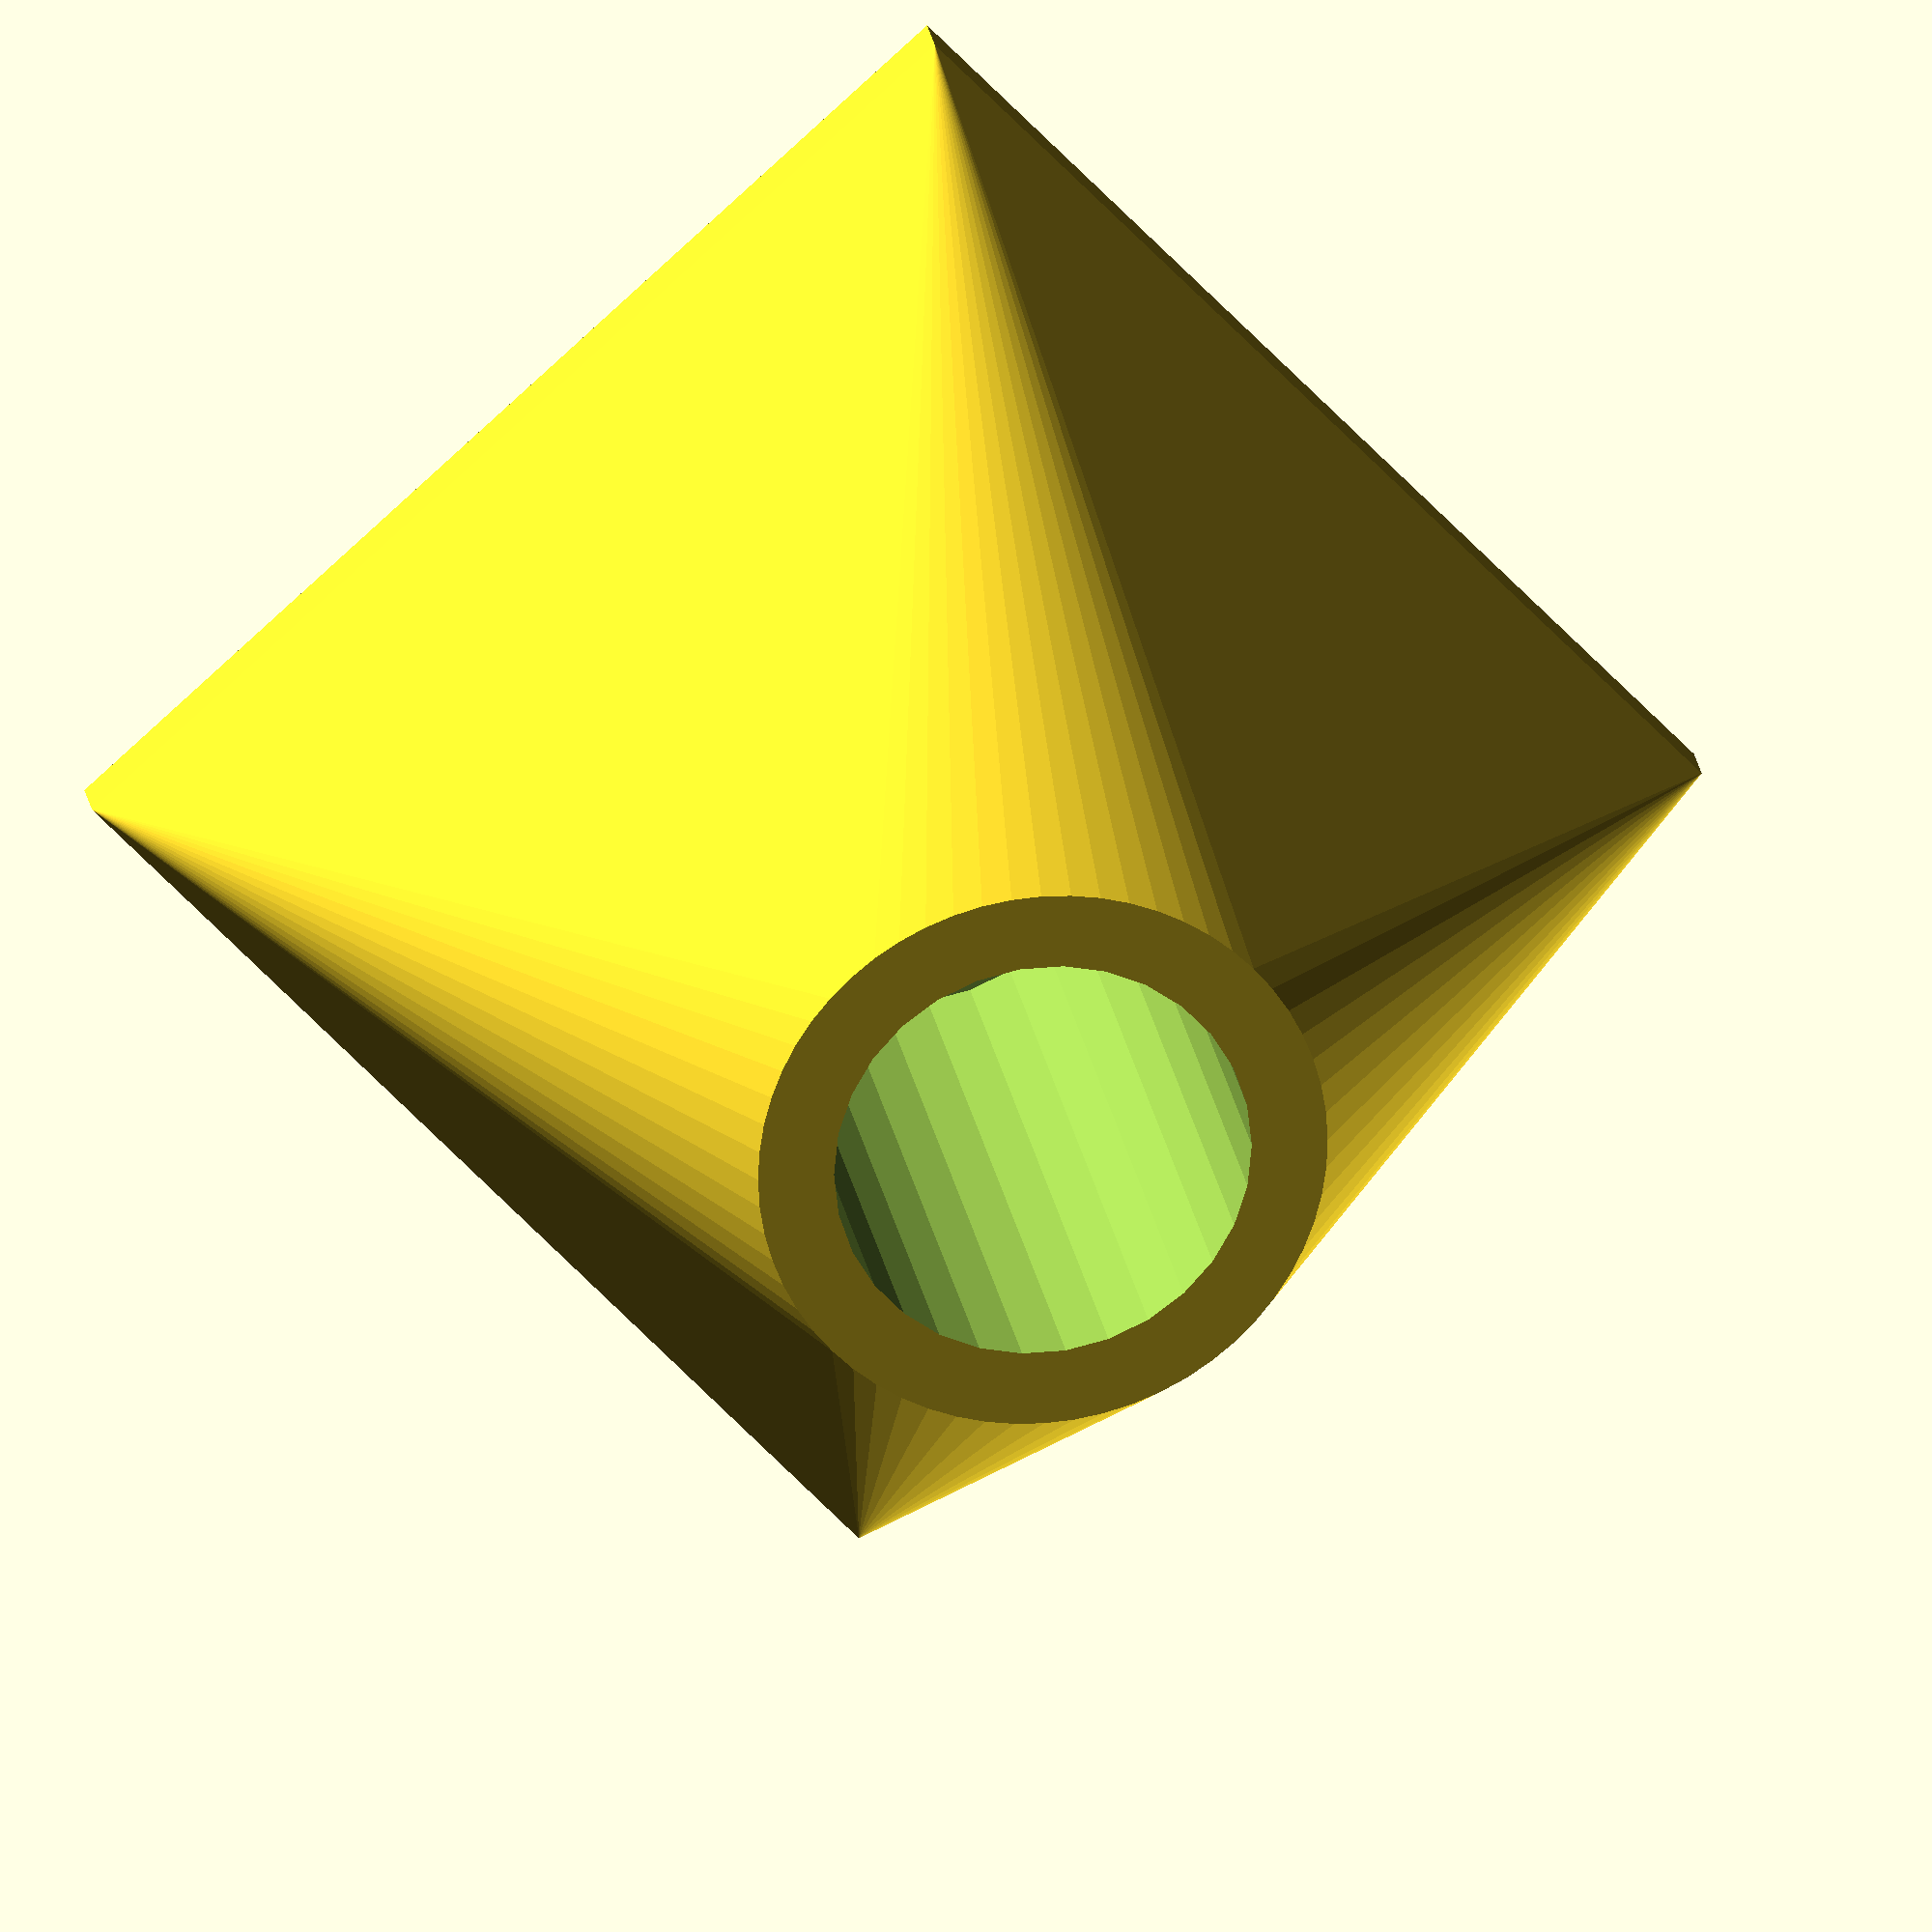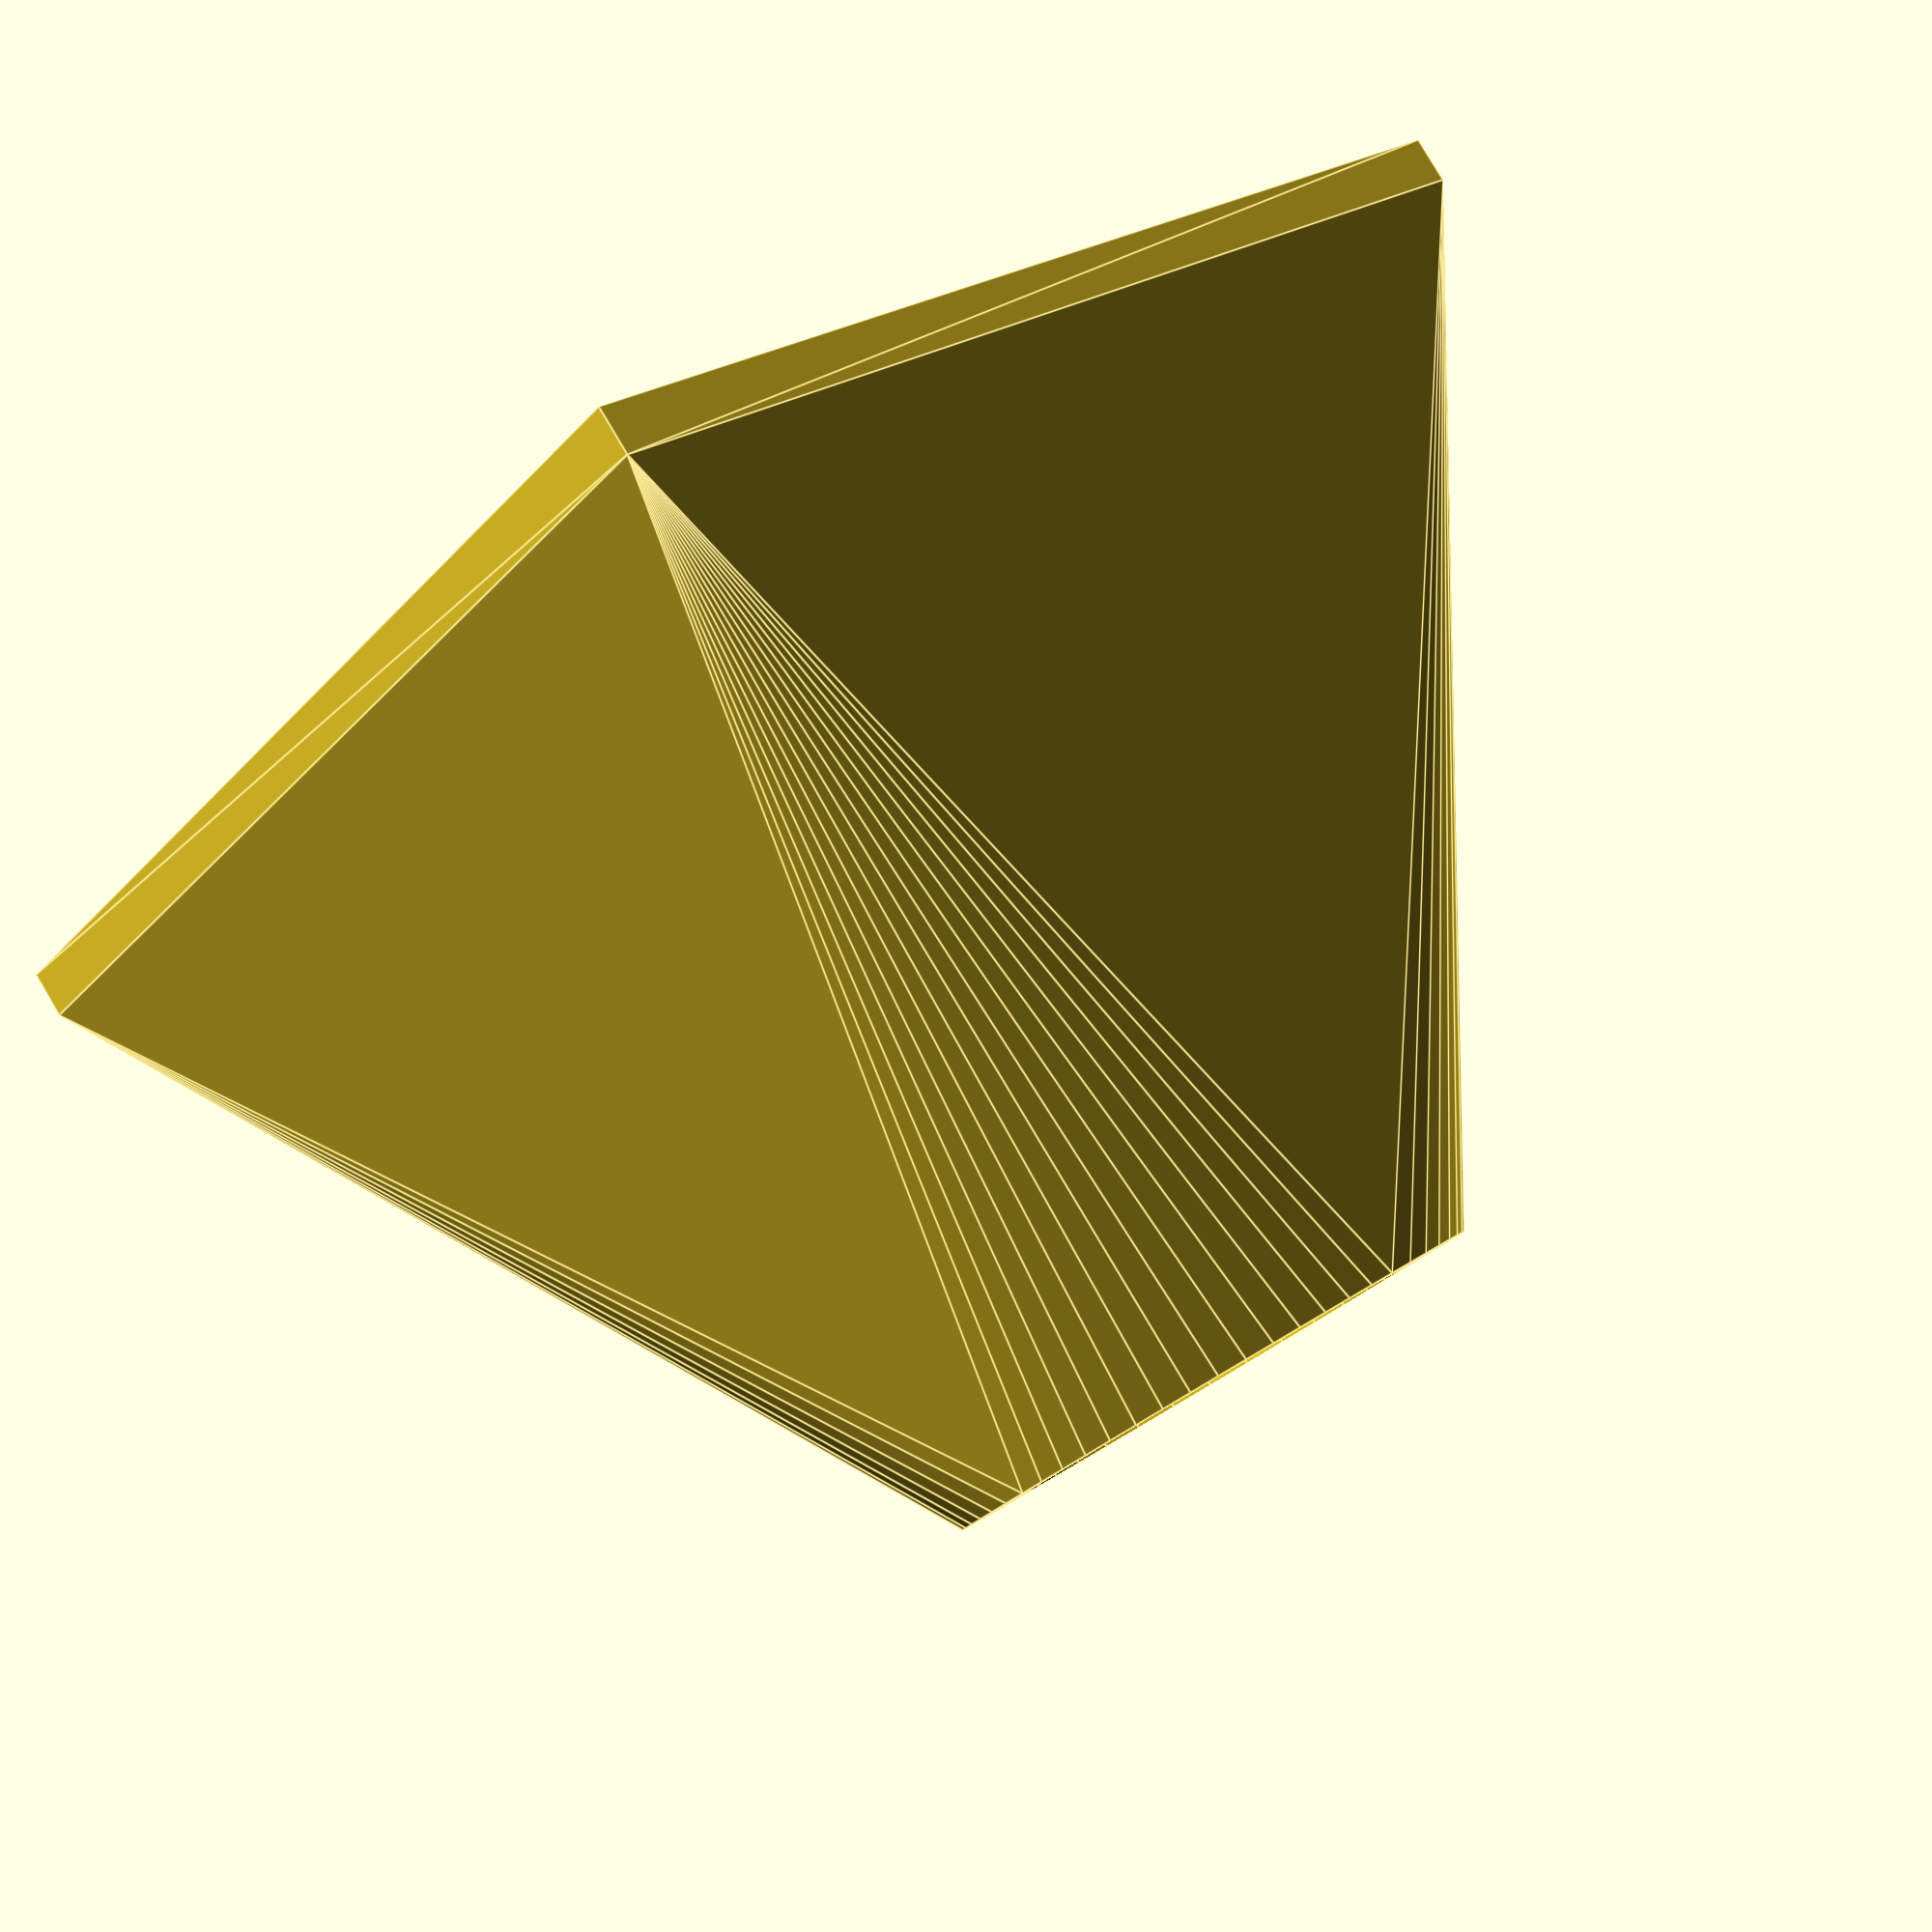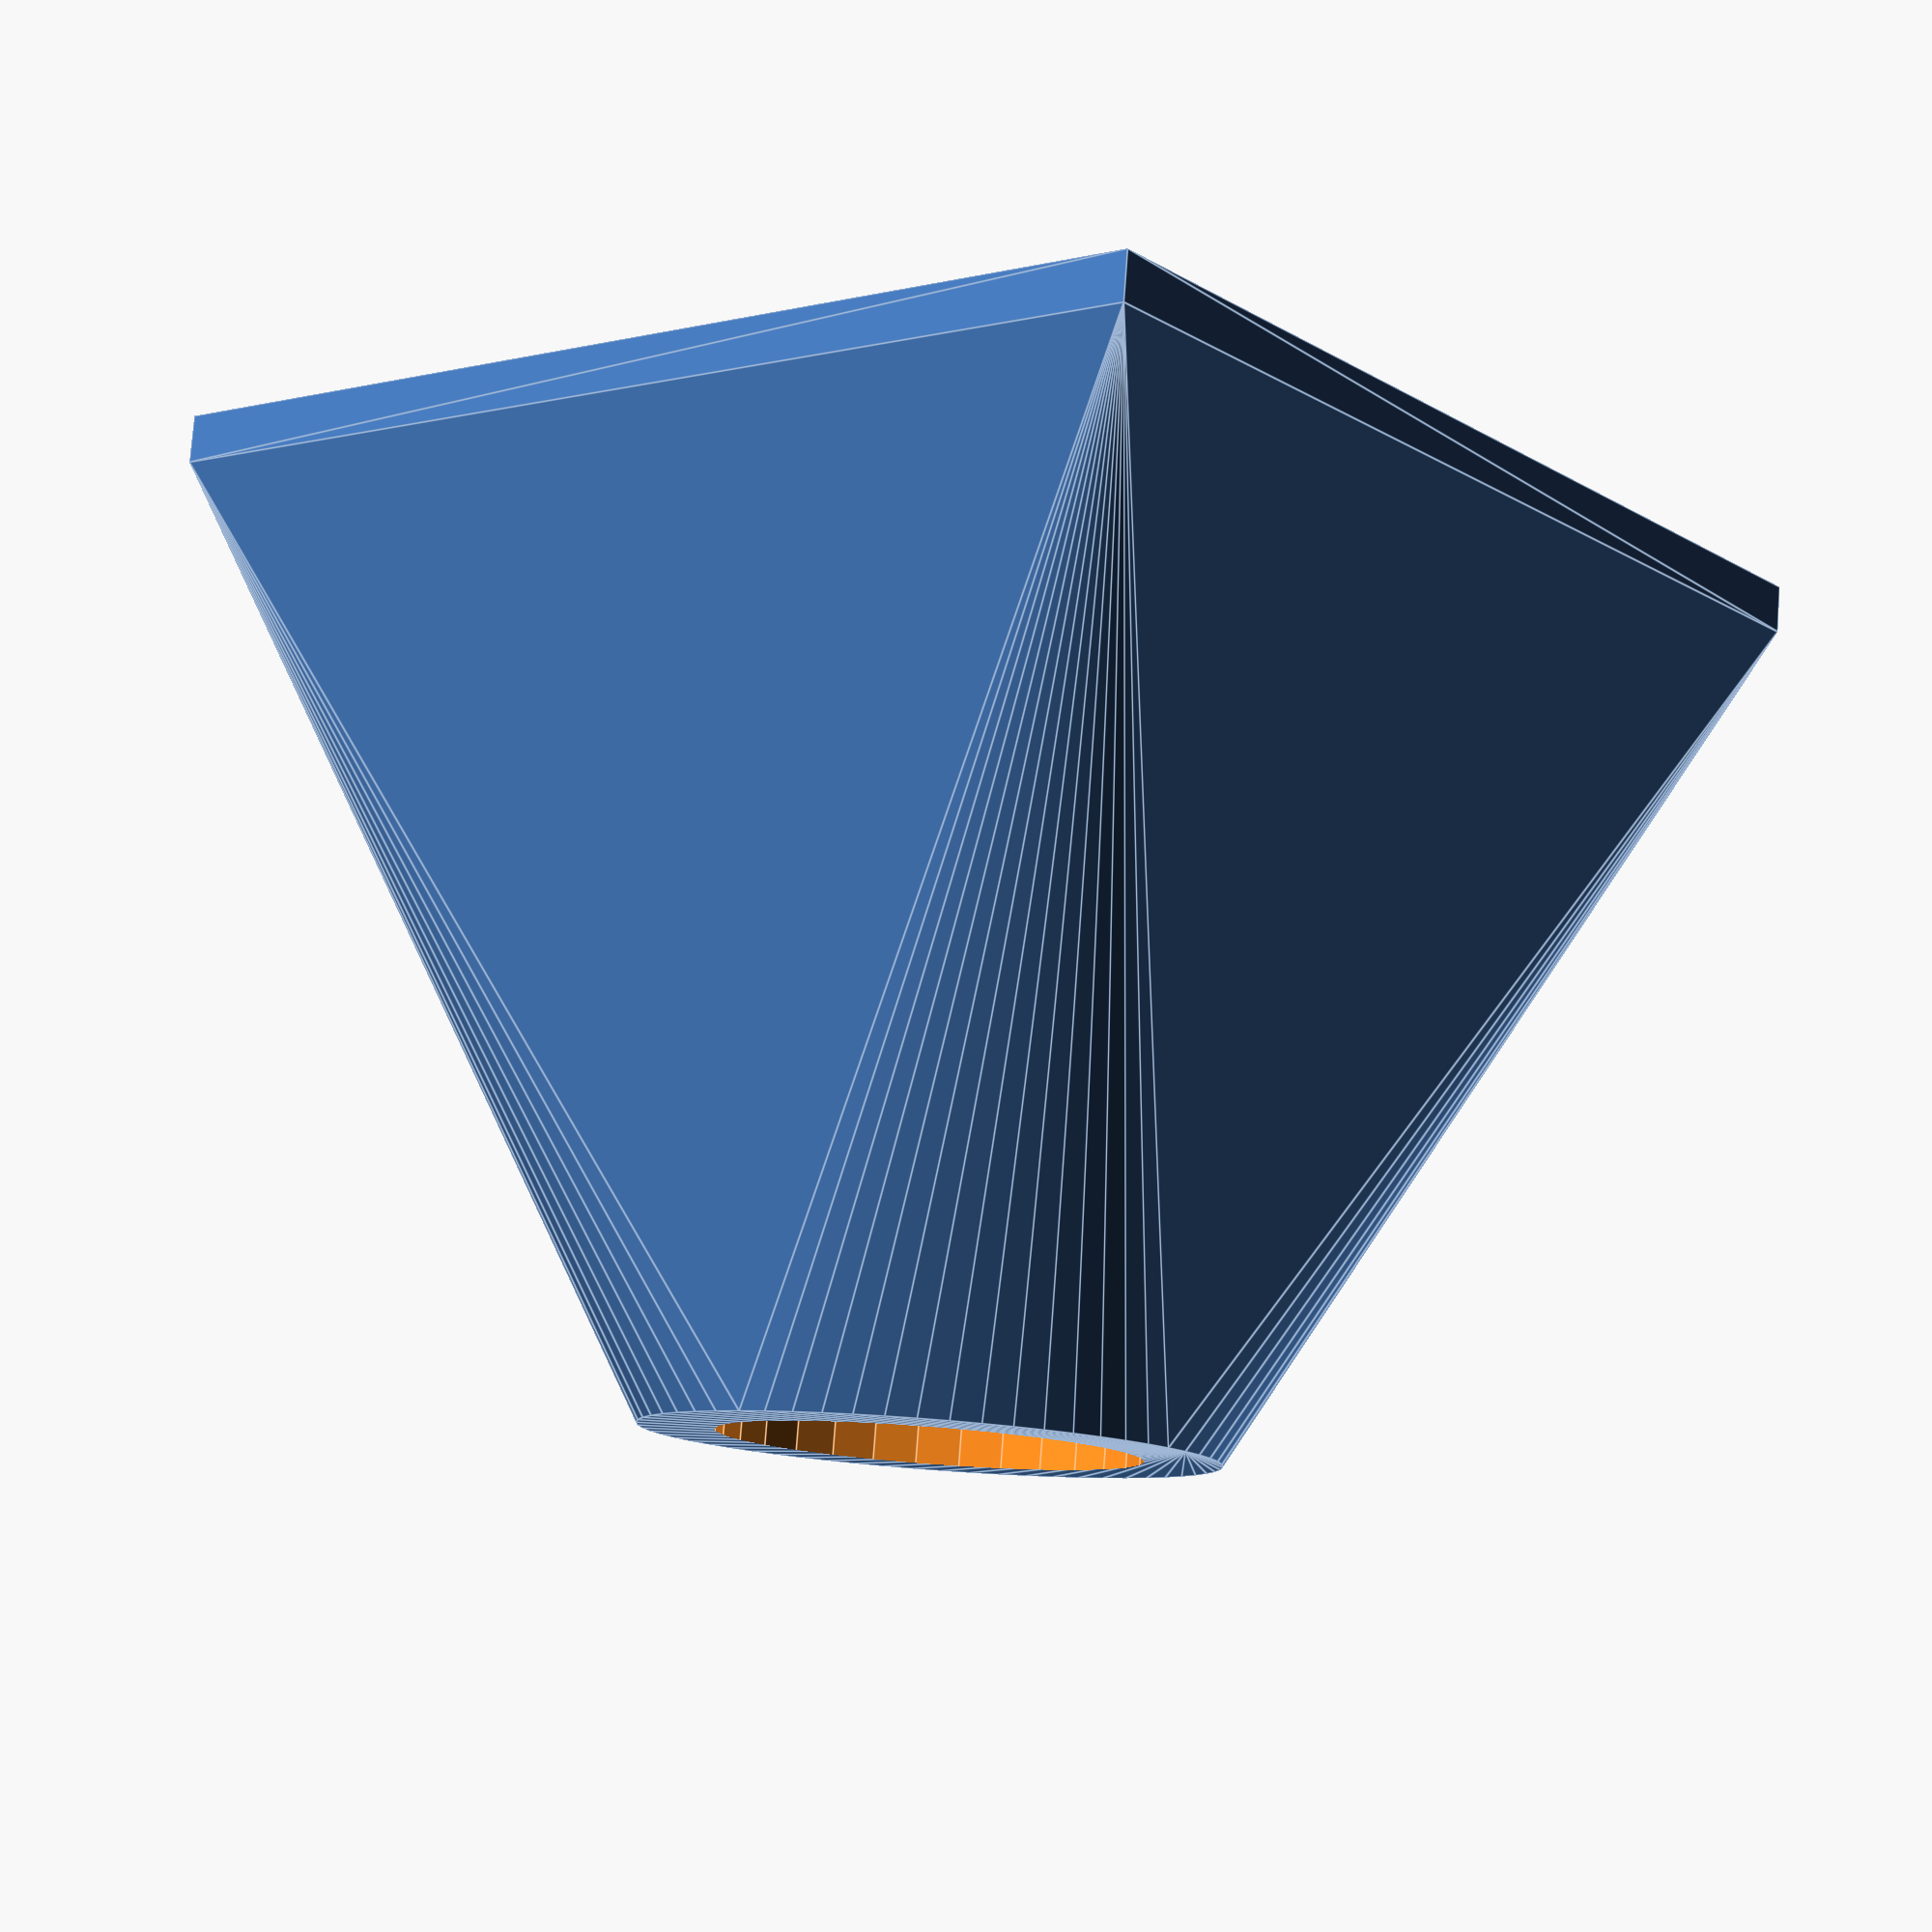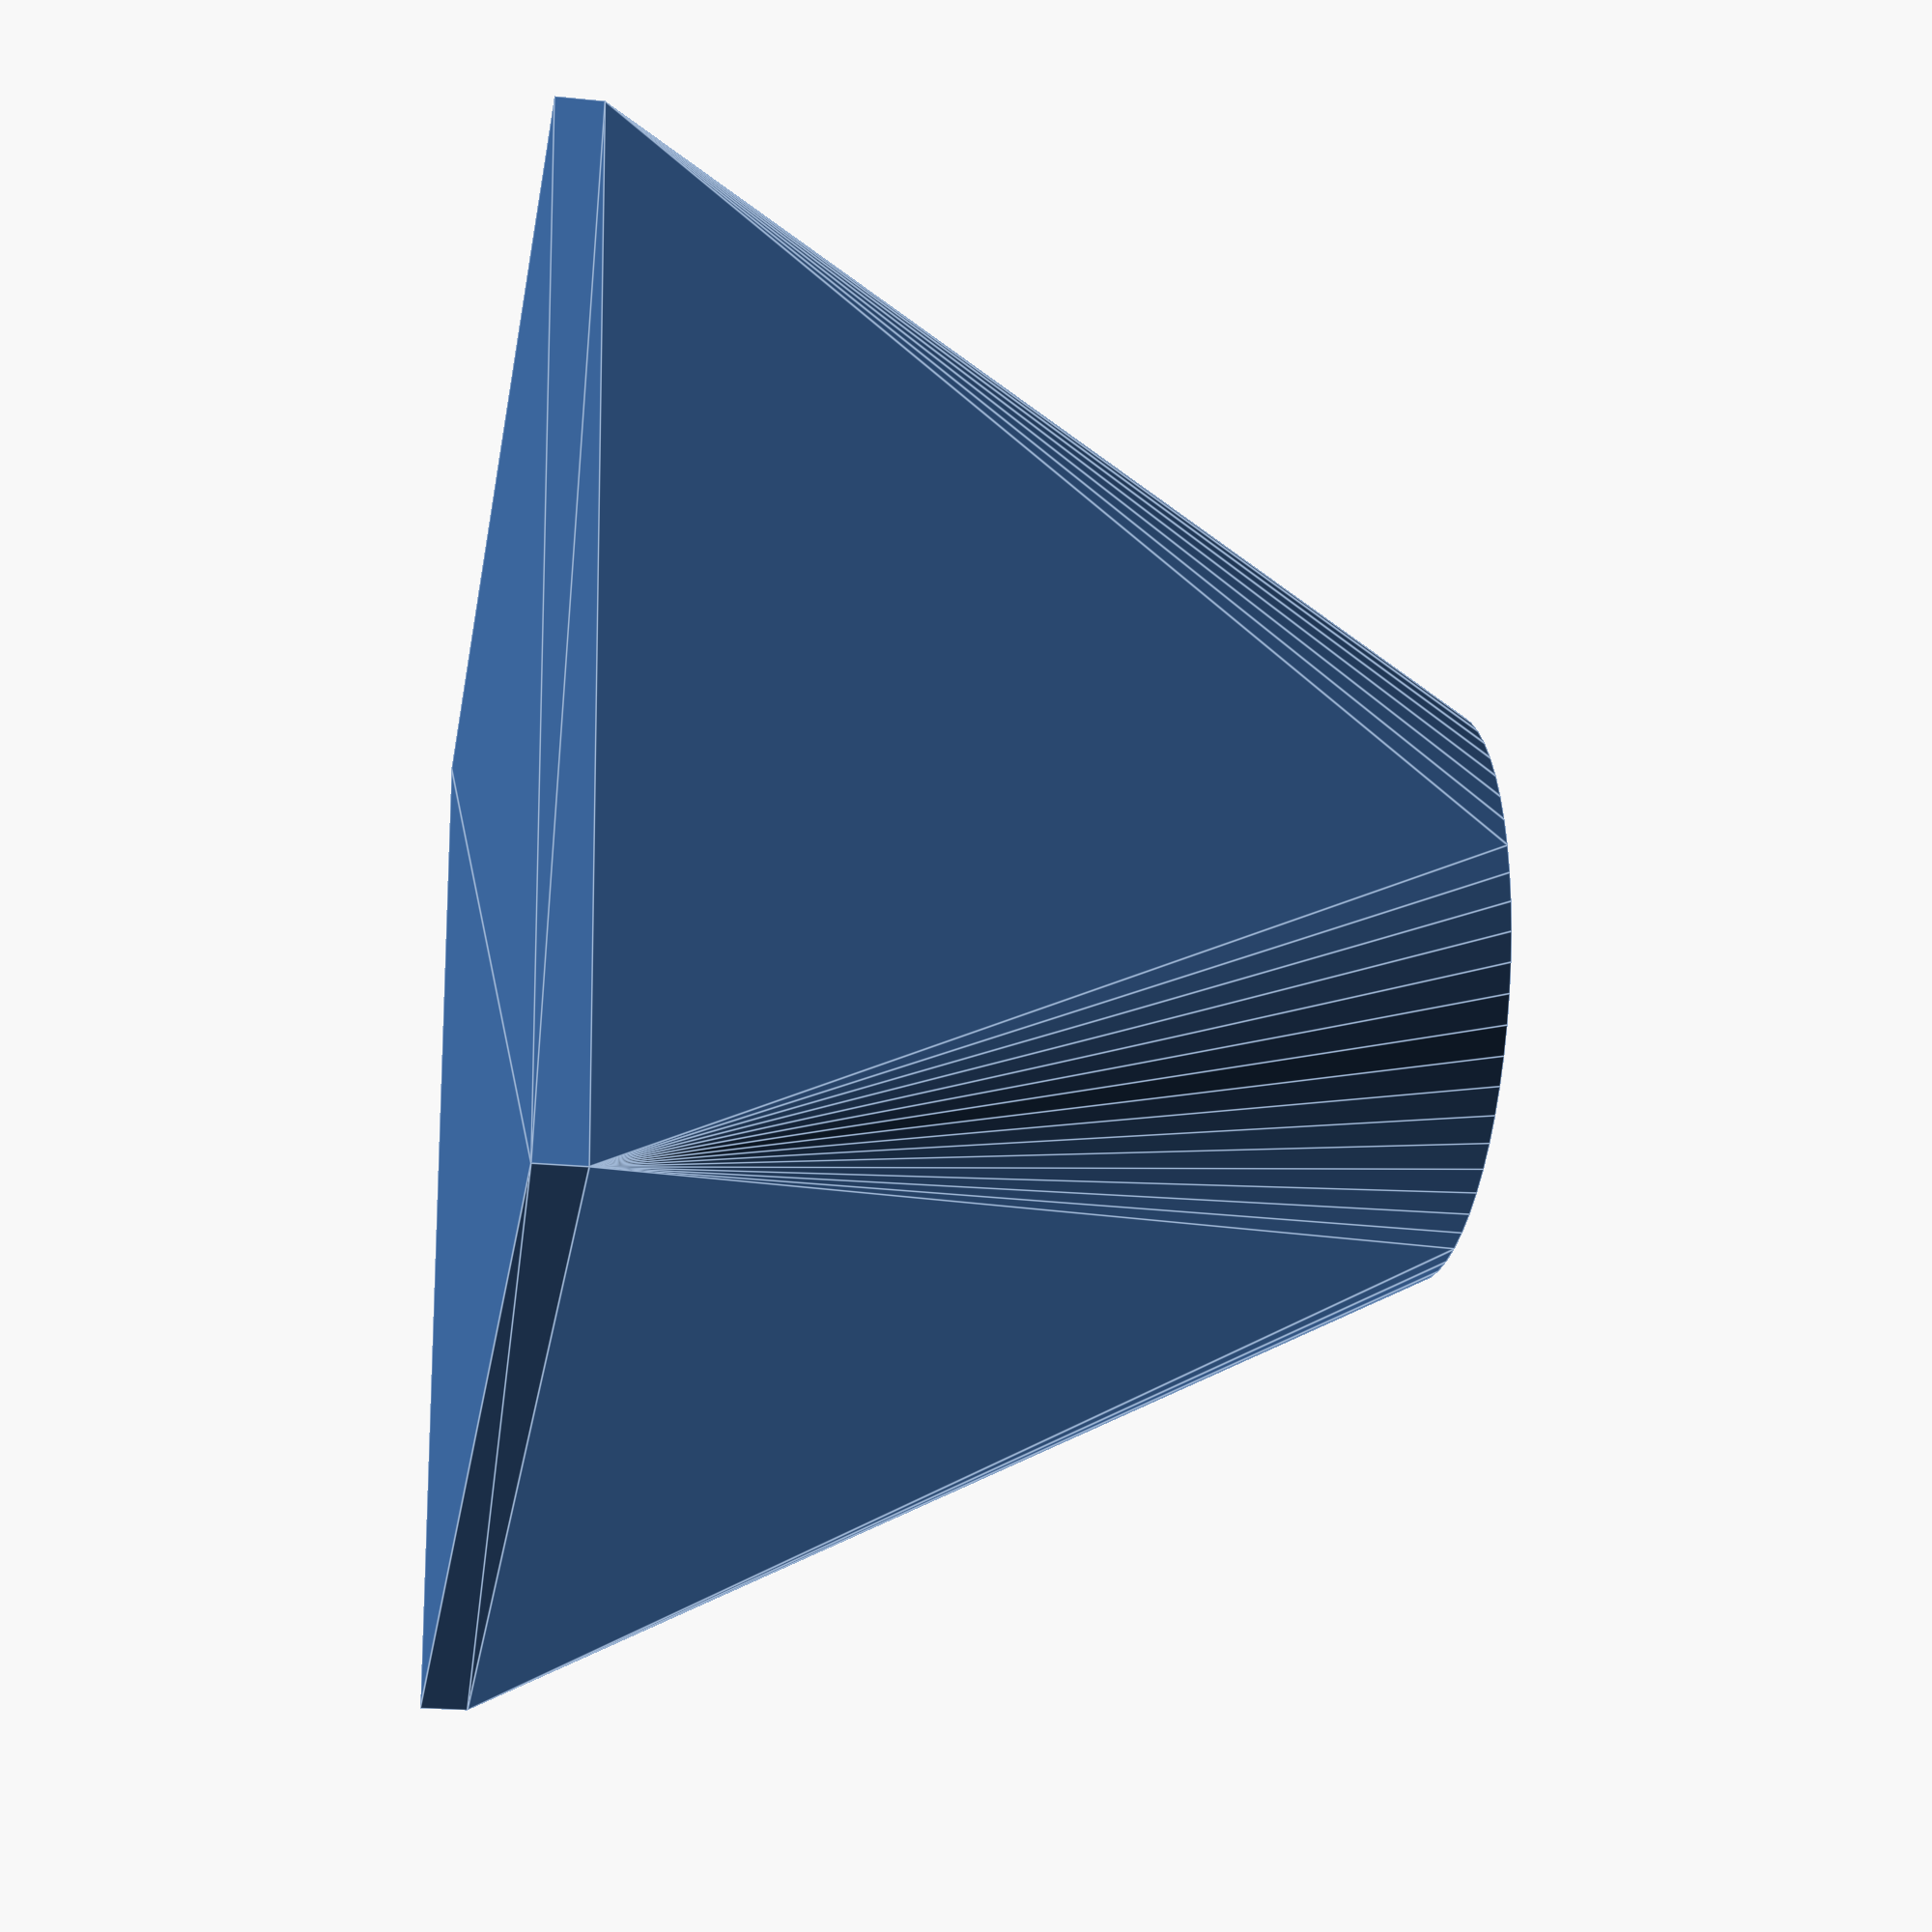
<openscad>
difference(){
hull(){
translate([-12,-12,0])cube([24,24,1]);
translate([0,0,0])cylinder(d=12,h=20,$fn=60);
}
translate([0,0,2])cylinder(d=8.8,h=20,$fn=30);
}

</openscad>
<views>
elev=335.9 azim=227.7 roll=350.8 proj=o view=solid
elev=277.0 azim=219.7 roll=329.4 proj=p view=edges
elev=100.6 azim=322.2 roll=175.7 proj=p view=edges
elev=22.5 azim=9.0 roll=259.9 proj=p view=edges
</views>
